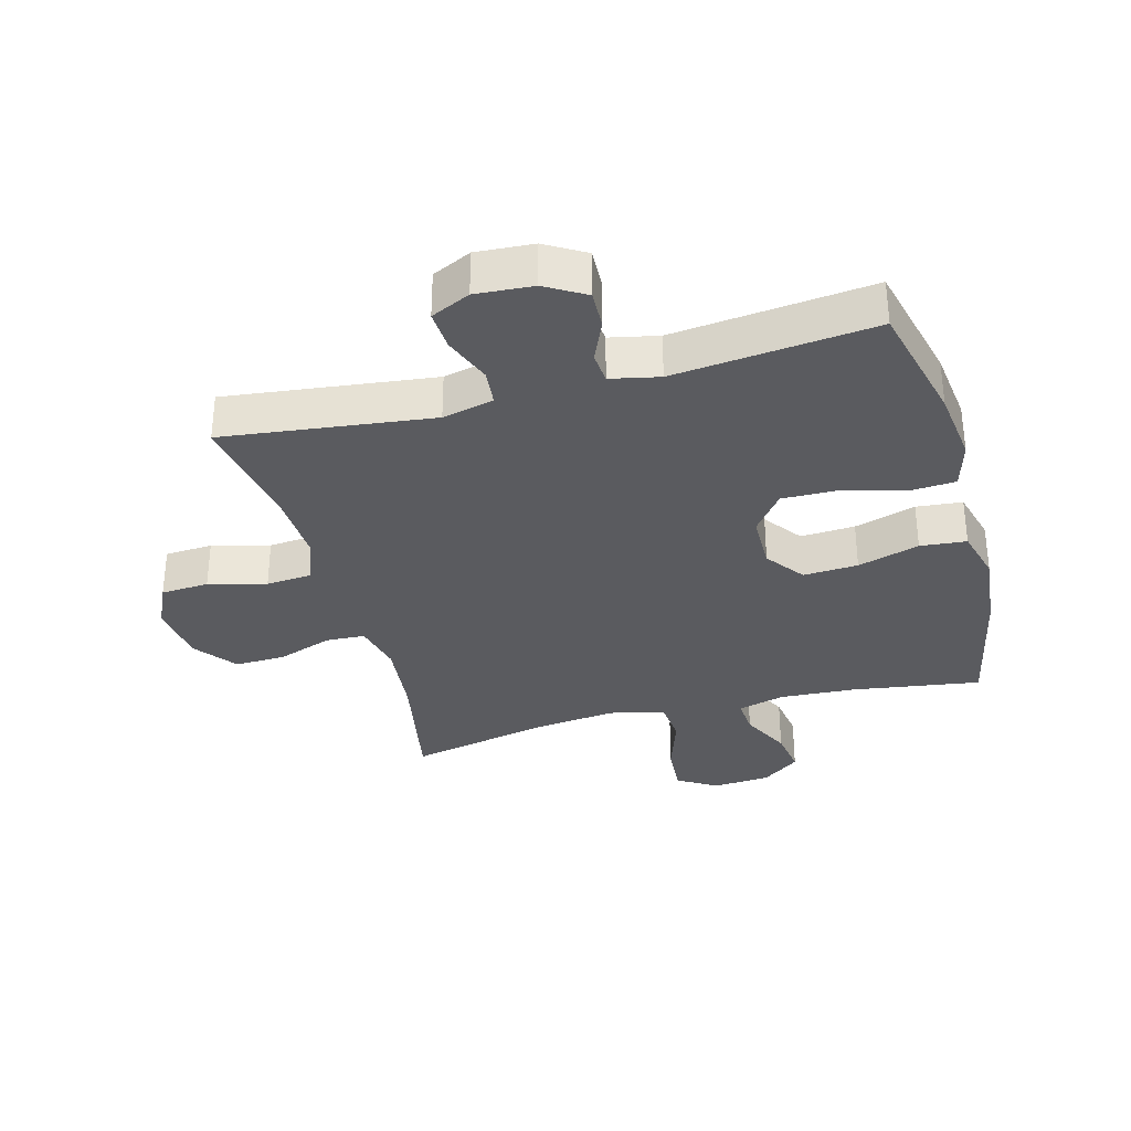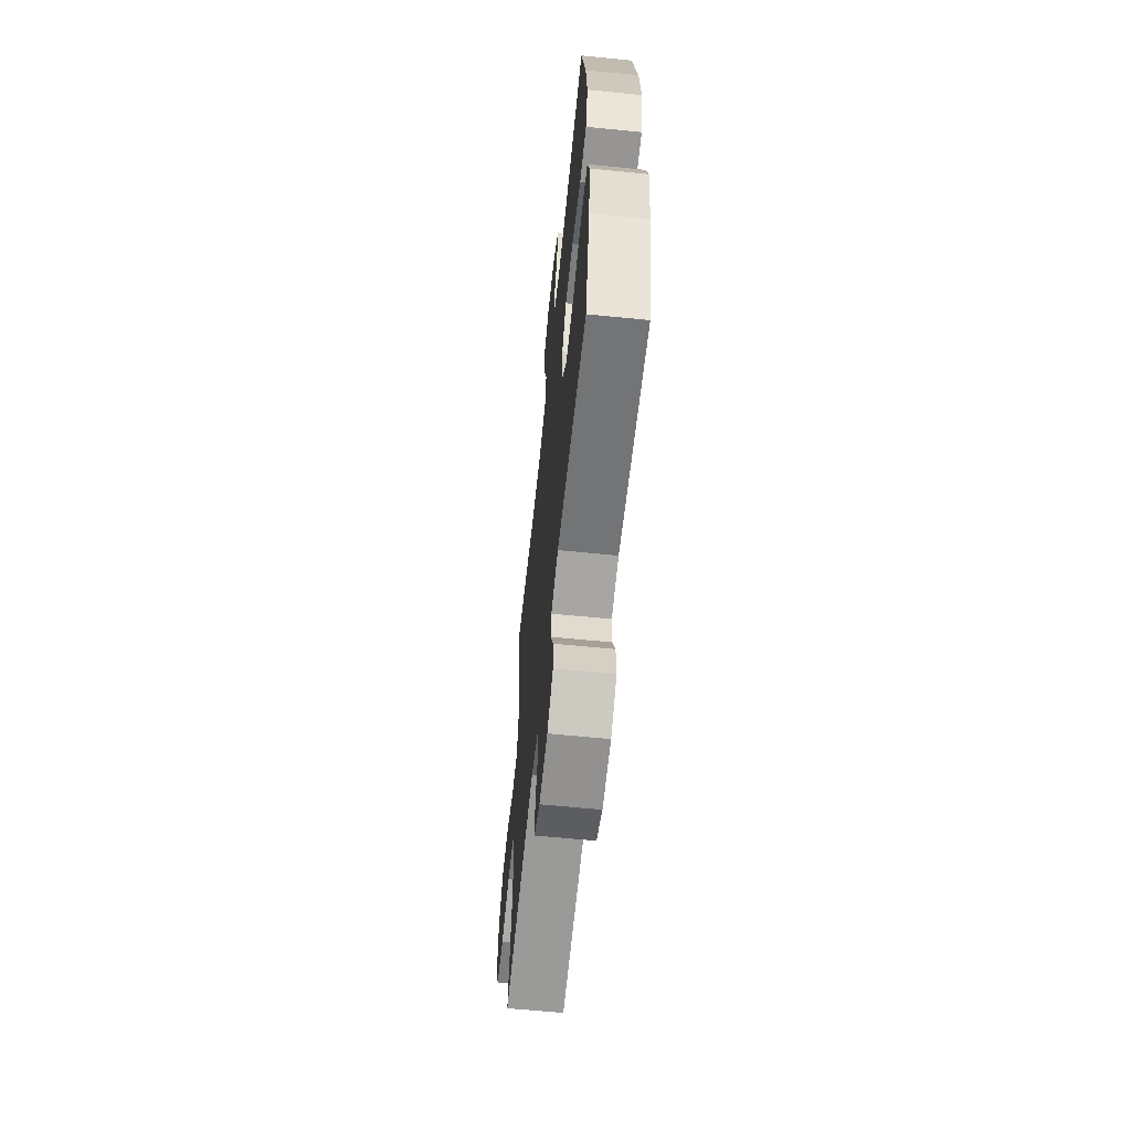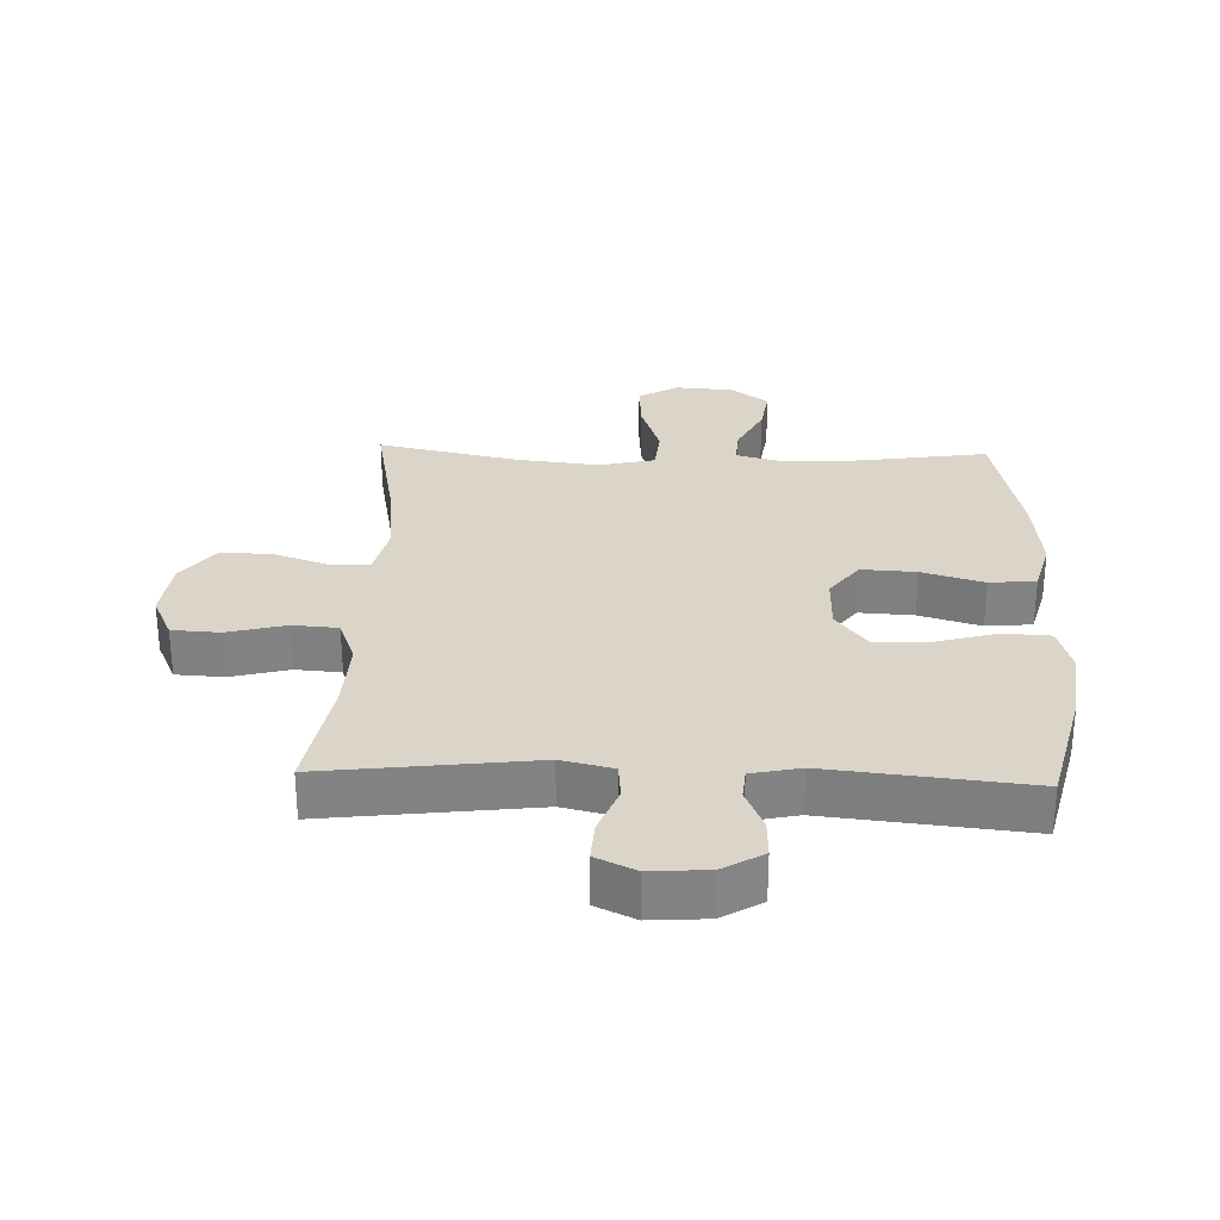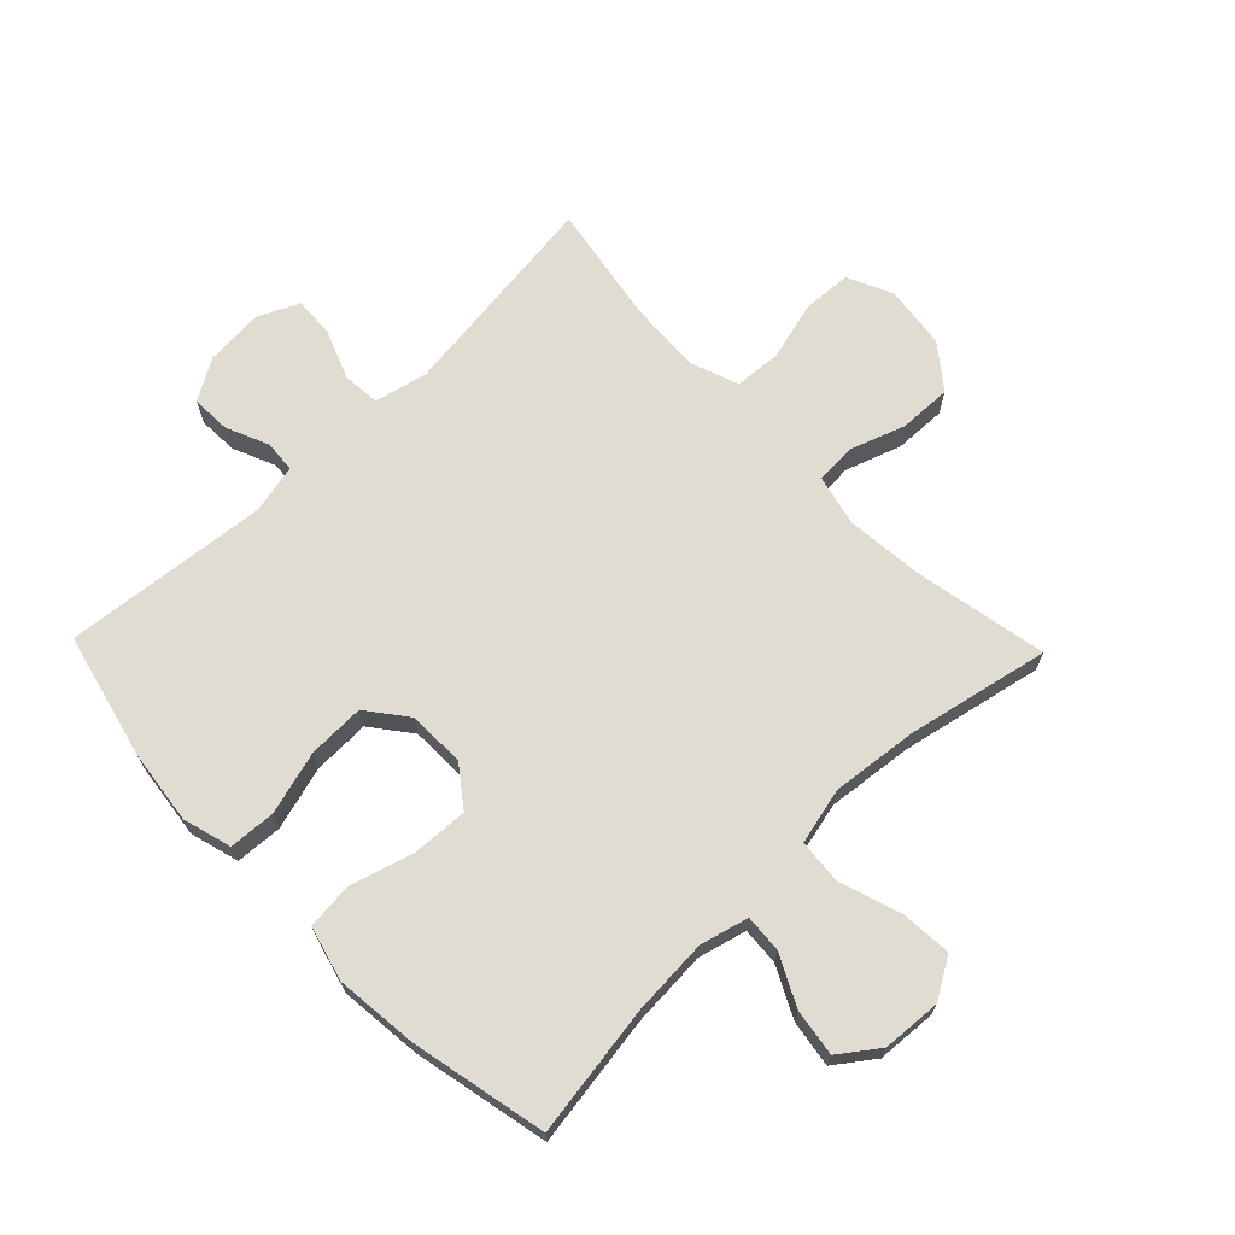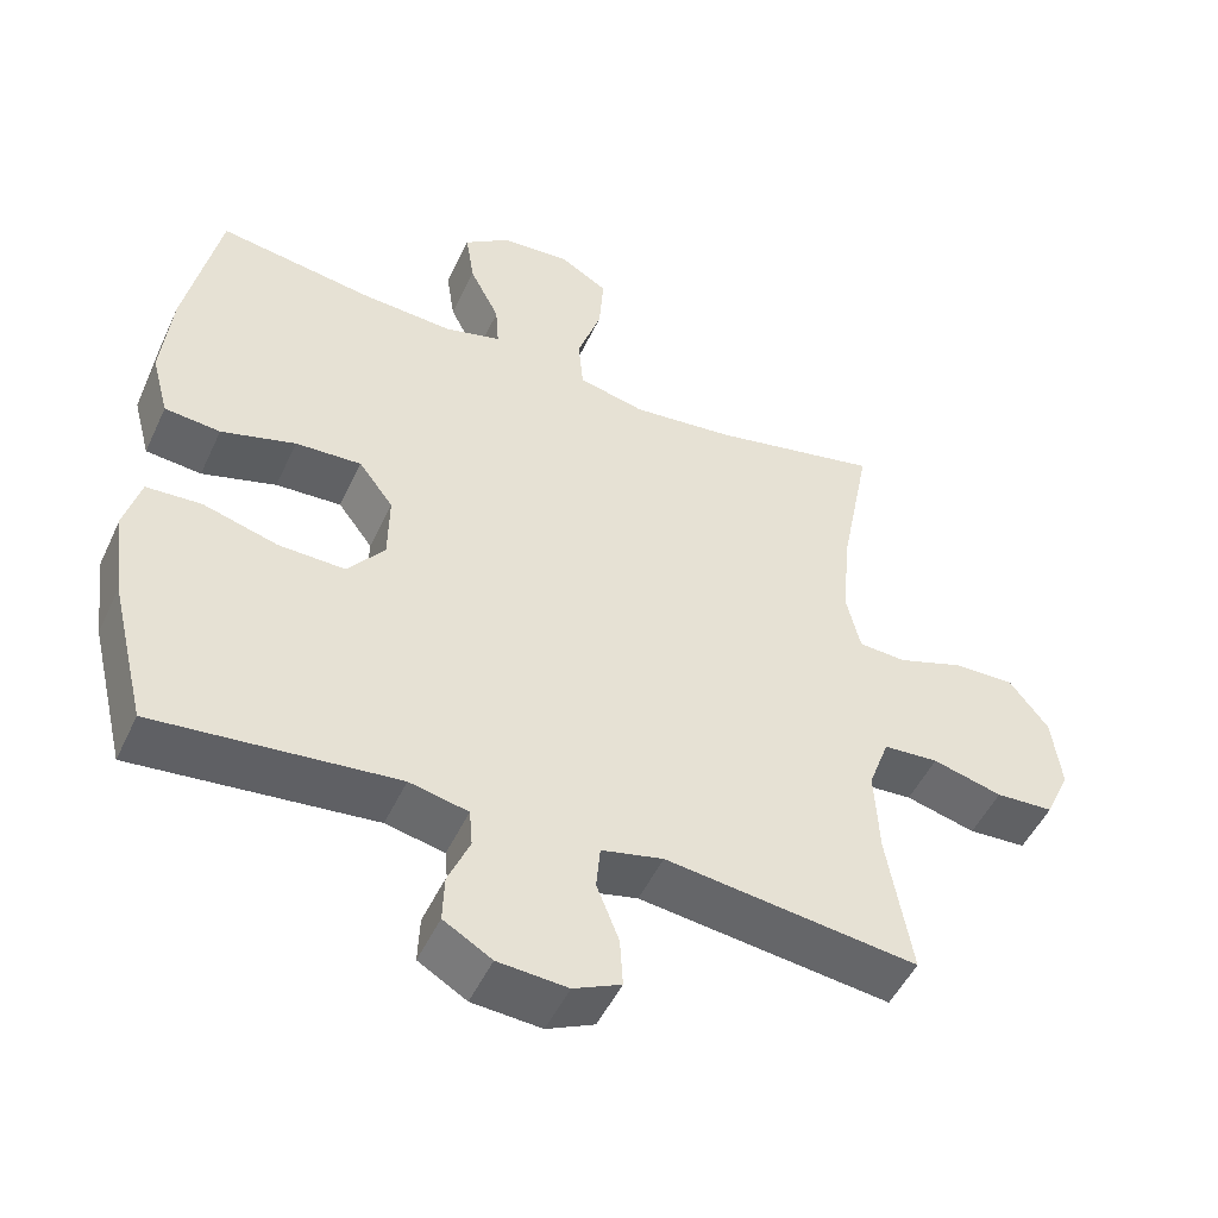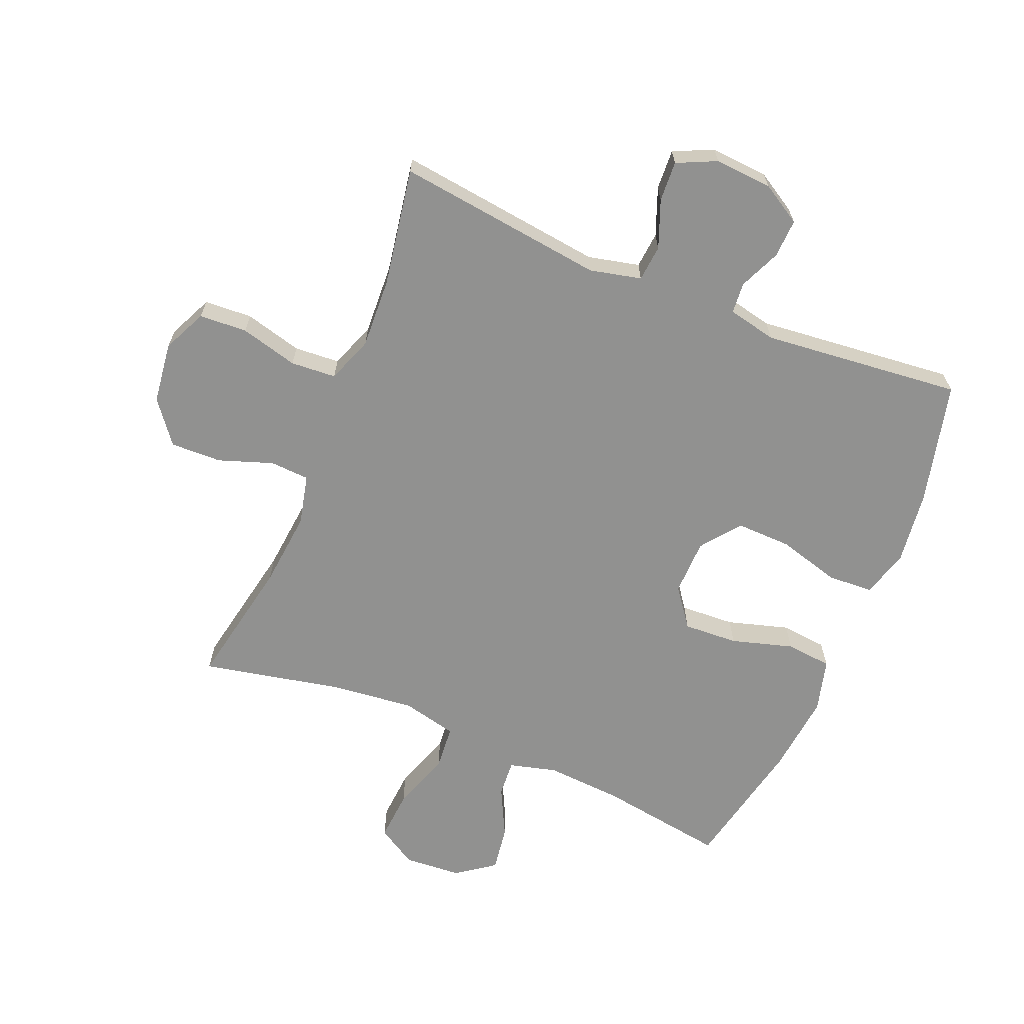
<metadata>
{"format":"obj","ext":"obj","renderer":"f3d","projection":"perspective","resolution":1024,"background":"white","views":[{"elev":-33.5,"azim":-164.8,"up":"+Y"},{"elev":-62.1,"azim":-95.8,"up":"+Z"},{"elev":29.2,"azim":-178.0,"up":"+Y"},{"elev":69.0,"azim":-44.1,"up":"+Y"},{"elev":-49.6,"azim":-24.4,"up":"+Z"},{"elev":-65.9,"azim":157.4,"up":"+Y"}]}
</metadata>
<code>
o path558_path558.001
v 0.4466 0.0375 -0.3069
v 0.4406 0.0375 -0.1909
v 0.4687 0.0375 -0.1148
v 0.5432 0.0375 -0.1096
v 0.6378 0.0375 -0.1342
v 0.7164 0.0375 -0.1298
v 0.7498 0.0375 -0.05731
v 0.7368 0.0375 0.04317
v 0.6835 0.0375 0.1118
v 0.5997 0.0375 0.1093
v 0.5108 0.0375 0.07819
v 0.4464 0.0375 0.08177
v 0.427 0.0375 0.1637
v 0.4393 0.0375 0.2899
v 0.4802 0.0375 0.5011
v 0.2511 0.0375 0.4527
v 0.1137 0.0375 0.4376
v 0.02331 0.0375 0.4587
v 0.01689 0.0375 0.5313
v 0.04947 0.0375 0.628
v 0.05551 0.0375 0.711
v -0.009213 0.0375 0.7496
v -0.1037 0.0375 0.743
v -0.1658 0.0375 0.6975
v -0.1545 0.0375 0.6227
v -0.1139 0.0375 0.542
v -0.1096 0.0375 0.4819
v -0.187 0.0375 0.4615
v -0.3113 0.0375 0.4693
v -0.5217 0.0375 0.5011
v -0.5683 0.0375 0.2821
v -0.5818 0.0375 0.1505
v -0.5584 0.0375 0.06343
v -0.4829 0.0375 0.05615
v -0.3818 0.0375 0.086
v -0.2923 0.0375 0.09078
v -0.2453 0.0375 0.02828
v -0.2468 0.0375 -0.06383
v -0.2962 0.0375 -0.1279
v -0.3872 0.0375 -0.1258
v -0.4888 0.0375 -0.09731
v -0.5639 0.0375 -0.1018
v -0.586 0.0375 -0.1801
v -0.5708 0.0375 -0.3001
v -0.5217 0.0375 -0.5006
v -0.1943 0.0375 -0.4668
v -0.1144 0.0375 -0.4839
v -0.1101 0.0375 -0.5346
v -0.1396 0.0375 -0.6028
v -0.1419 0.0375 -0.6661
v -0.07646 0.0375 -0.7048
v 0.01798 0.0375 -0.7114
v 0.08255 0.0375 -0.6811
v 0.07859 0.0375 -0.6151
v 0.04819 0.0375 -0.5374
v 0.05361 0.0375 -0.4779
v 0.1378 0.0375 -0.4582
v 0.4802 0.0375 -0.5006
v 0.4466 -0.0375 -0.3069
v 0.4406 -0.0375 -0.1909
v 0.4687 -0.0375 -0.1148
v 0.5432 -0.0375 -0.1096
v 0.6378 -0.0375 -0.1342
v 0.7164 -0.0375 -0.1298
v 0.7498 -0.0375 -0.05731
v 0.7368 -0.0375 0.04317
v 0.6835 -0.0375 0.1118
v 0.5997 -0.0375 0.1093
v 0.5108 -0.0375 0.07819
v 0.4464 -0.0375 0.08177
v 0.427 -0.0375 0.1637
v 0.4393 -0.0375 0.2899
v 0.4802 -0.0375 0.5011
v 0.2511 -0.0375 0.4527
v 0.1137 -0.0375 0.4376
v 0.02331 -0.0375 0.4587
v 0.01689 -0.0375 0.5313
v 0.04947 -0.0375 0.628
v 0.05551 -0.0375 0.711
v -0.009213 -0.0375 0.7496
v -0.1037 -0.0375 0.743
v -0.1658 -0.0375 0.6975
v -0.1545 -0.0375 0.6227
v -0.1139 -0.0375 0.542
v -0.1096 -0.0375 0.4819
v -0.187 -0.0375 0.4615
v -0.3113 -0.0375 0.4693
v -0.5217 -0.0375 0.5011
v -0.5683 -0.0375 0.2821
v -0.5818 -0.0375 0.1505
v -0.5584 -0.0375 0.06343
v -0.4829 -0.0375 0.05615
v -0.3818 -0.0375 0.086
v -0.2923 -0.0375 0.09078
v -0.2453 -0.0375 0.02828
v -0.2468 -0.0375 -0.06383
v -0.2962 -0.0375 -0.1279
v -0.3872 -0.0375 -0.1258
v -0.4888 -0.0375 -0.09731
v -0.5639 -0.0375 -0.1018
v -0.586 -0.0375 -0.1801
v -0.5708 -0.0375 -0.3001
v -0.5217 -0.0375 -0.5006
v -0.1943 -0.0375 -0.4668
v -0.1144 -0.0375 -0.4839
v -0.1101 -0.0375 -0.5346
v -0.1396 -0.0375 -0.6028
v -0.1419 -0.0375 -0.6661
v -0.07646 -0.0375 -0.7048
v 0.01798 -0.0375 -0.7114
v 0.08255 -0.0375 -0.6811
v 0.07859 -0.0375 -0.6151
v 0.04819 -0.0375 -0.5374
v 0.05361 -0.0375 -0.4779
v 0.1378 -0.0375 -0.4582
v 0.4802 -0.0375 -0.5006
v -0.07646 0.0375 -0.7048
v 0.01798 0.0375 -0.7114
v 0.08255 0.0375 -0.6811
v 0.08255 0.0375 -0.6811
v -0.1419 0.0375 -0.6661
v -0.1419 0.0375 -0.6661
v 0.07859 0.0375 -0.6151
v -0.1396 0.0375 -0.6028
v 0.04819 0.0375 -0.5374
v -0.1101 0.0375 -0.5346
v 0.05361 0.0375 -0.4779
v 0.05361 0.0375 -0.4779
v -0.1144 0.0375 -0.4839
v -0.1144 0.0375 -0.4839
v -0.1943 0.0375 -0.4668
v 0.1378 0.0375 -0.4582
v -0.5217 0.0375 -0.5006
v -0.5217 0.0375 -0.5006
v 0.4802 0.0375 -0.5006
v 0.4802 0.0375 -0.5006
v 0.4466 0.0375 -0.3069
v -0.5708 0.0375 -0.3001
v 0.4406 0.0375 -0.1909
v -0.586 0.0375 -0.1801
v 0.4687 0.0375 -0.1148
v 0.4687 0.0375 -0.1148
v -0.5639 0.0375 -0.1018
v -0.5639 0.0375 -0.1018
v -0.2962 0.0375 -0.1279
v -0.3872 0.0375 -0.1258
v 0.5432 0.0375 -0.1096
v 0.6378 0.0375 -0.1342
v 0.7164 0.0375 -0.1298
v 0.7164 0.0375 -0.1298
v 0.7498 0.0375 -0.05731
v -0.2468 0.0375 -0.06383
v -0.4888 0.0375 -0.09731
v -0.2453 0.0375 0.02828
v 0.7368 0.0375 0.04317
v -0.2923 0.0375 0.09078
v 0.6835 0.0375 0.1118
v -0.5584 0.0375 0.06343
v -0.5584 0.0375 0.06343
v -0.4829 0.0375 0.05615
v -0.3818 0.0375 0.086
v -0.5818 0.0375 0.1505
v 0.5108 0.0375 0.07819
v 0.4464 0.0375 0.08177
v 0.4464 0.0375 0.08177
v 0.5997 0.0375 0.1093
v 0.427 0.0375 0.1637
v -0.5683 0.0375 0.2821
v 0.4393 0.0375 0.2899
v -0.5217 0.0375 0.5011
v -0.5217 0.0375 0.5011
v -0.187 0.0375 0.4615
v -0.3113 0.0375 0.4693
v 0.1137 0.0375 0.4376
v 0.02331 0.0375 0.4587
v 0.02331 0.0375 0.4587
v 0.2511 0.0375 0.4527
v -0.1096 0.0375 0.4819
v -0.1096 0.0375 0.4819
v 0.01689 0.0375 0.5313
v 0.4802 0.0375 0.5011
v 0.4802 0.0375 0.5011
v -0.1139 0.0375 0.542
v 0.04947 0.0375 0.628
v -0.1545 0.0375 0.6227
v -0.1658 0.0375 0.6975
v -0.1658 0.0375 0.6975
v 0.05551 0.0375 0.711
v 0.05551 0.0375 0.711
v -0.1037 0.0375 0.743
v -0.009213 0.0375 0.7496
v -0.07646 -0.0375 -0.7048
v 0.01798 -0.0375 -0.7114
v 0.08255 -0.0375 -0.6811
v 0.08255 -0.0375 -0.6811
v -0.1419 -0.0375 -0.6661
v -0.1419 -0.0375 -0.6661
v 0.07859 -0.0375 -0.6151
v -0.1396 -0.0375 -0.6028
v 0.04819 -0.0375 -0.5374
v -0.1101 -0.0375 -0.5346
v 0.05361 -0.0375 -0.4779
v 0.05361 -0.0375 -0.4779
v -0.1144 -0.0375 -0.4839
v -0.1144 -0.0375 -0.4839
v -0.1943 -0.0375 -0.4668
v 0.1378 -0.0375 -0.4582
v -0.5217 -0.0375 -0.5006
v -0.5217 -0.0375 -0.5006
v 0.4802 -0.0375 -0.5006
v 0.4802 -0.0375 -0.5006
v 0.4466 -0.0375 -0.3069
v -0.5708 -0.0375 -0.3001
v 0.4406 -0.0375 -0.1909
v -0.586 -0.0375 -0.1801
v 0.4687 -0.0375 -0.1148
v 0.4687 -0.0375 -0.1148
v -0.5639 -0.0375 -0.1018
v -0.5639 -0.0375 -0.1018
v -0.2962 -0.0375 -0.1279
v -0.3872 -0.0375 -0.1258
v 0.5432 -0.0375 -0.1096
v 0.6378 -0.0375 -0.1342
v 0.7164 -0.0375 -0.1298
v 0.7164 -0.0375 -0.1298
v 0.7498 -0.0375 -0.05731
v -0.2468 -0.0375 -0.06383
v -0.4888 -0.0375 -0.09731
v -0.2453 -0.0375 0.02828
v 0.7368 -0.0375 0.04317
v -0.2923 -0.0375 0.09078
v 0.6835 -0.0375 0.1118
v -0.5584 -0.0375 0.06343
v -0.5584 -0.0375 0.06343
v -0.4829 -0.0375 0.05615
v -0.3818 -0.0375 0.086
v -0.5818 -0.0375 0.1505
v 0.5108 -0.0375 0.07819
v 0.4464 -0.0375 0.08177
v 0.4464 -0.0375 0.08177
v 0.5997 -0.0375 0.1093
v 0.427 -0.0375 0.1637
v -0.5683 -0.0375 0.2821
v 0.4393 -0.0375 0.2899
v -0.5217 -0.0375 0.5011
v -0.5217 -0.0375 0.5011
v -0.187 -0.0375 0.4615
v -0.3113 -0.0375 0.4693
v 0.1137 -0.0375 0.4376
v 0.02331 -0.0375 0.4587
v 0.02331 -0.0375 0.4587
v 0.2511 -0.0375 0.4527
v -0.1096 -0.0375 0.4819
v -0.1096 -0.0375 0.4819
v 0.01689 -0.0375 0.5313
v 0.4802 -0.0375 0.5011
v 0.4802 -0.0375 0.5011
v -0.1139 -0.0375 0.542
v 0.04947 -0.0375 0.628
v -0.1545 -0.0375 0.6227
v -0.1658 -0.0375 0.6975
v -0.1658 -0.0375 0.6975
v 0.05551 -0.0375 0.711
v 0.05551 -0.0375 0.711
v -0.1037 -0.0375 0.743
v -0.009213 -0.0375 0.7496
f 241 230 232
f 238 216 222
f 229 250 231
f 192 199 196
f 202 204 200
f 214 207 212
f 239 214 216
f 236 237 235
f 247 231 253
f 236 231 248
f 200 204 201
f 253 231 250
f 206 213 208
f 215 228 218
f 259 258 255
f 226 223 224
f 229 227 239
f 243 248 245
f 249 242 252
f 200 192 198
f 252 244 256
f 252 242 244
f 192 200 201
f 227 220 204
f 263 266 259
f 221 206 220
f 204 220 206
f 239 227 214
f 266 265 259
f 198 192 193
f 213 206 221
f 214 227 207
f 213 221 215
f 249 229 242
f 243 236 248
f 250 229 249
f 230 223 226
f 241 223 230
f 222 223 241
f 198 193 194
f 237 236 243
f 227 204 202
f 248 231 247
f 207 227 202
f 212 207 210
f 233 235 237
f 201 199 192
f 242 229 239
f 259 260 258
f 255 253 250
f 221 228 215
f 261 260 265
f 238 222 241
f 239 216 238
f 260 259 265
f 258 253 255
f 51 52 110 109
f 52 120 195 110
f 122 51 109 197
f 53 54 112 111
f 49 50 108 107
f 54 55 113 112
f 48 49 107 106
f 55 128 203 113
f 130 48 106 205
f 46 47 105 104
f 56 57 115 114
f 134 46 104 209
f 57 136 211 115
f 58 1 59 116
f 44 45 103 102
f 1 2 60 59
f 43 44 102 101
f 2 142 217 60
f 144 43 101 219
f 39 40 98 97
f 4 5 63 62
f 5 150 225 63
f 6 7 65 64
f 38 39 97 96
f 41 42 100 99
f 40 41 99 98
f 3 4 62 61
f 37 38 96 95
f 7 8 66 65
f 36 37 95 94
f 8 9 67 66
f 159 34 92 234
f 34 35 93 92
f 32 33 91 90
f 11 165 240 69
f 10 11 69 68
f 9 10 68 67
f 12 13 71 70
f 35 36 94 93
f 31 32 90 89
f 13 14 72 71
f 171 31 89 246
f 28 29 87 86
f 17 176 251 75
f 16 17 75 74
f 179 28 86 254
f 18 19 77 76
f 182 16 74 257
f 14 15 73 72
f 26 27 85 84
f 29 30 88 87
f 19 20 78 77
f 25 26 84 83
f 187 25 83 262
f 20 189 264 78
f 23 24 82 81
f 22 23 81 80
f 21 22 80 79
f 166 157 155
f 163 147 141
f 154 156 175
f 117 121 124
f 127 125 129
f 139 137 132
f 164 141 139
f 161 160 162
f 172 178 156
f 161 173 156
f 125 126 129
f 178 175 156
f 131 133 138
f 140 143 153
f 184 180 183
f 151 149 148
f 154 164 152
f 168 170 173
f 174 177 167
f 125 123 117
f 177 181 169
f 177 169 167
f 117 126 125
f 152 129 145
f 188 184 191
f 146 145 131
f 129 131 145
f 164 139 152
f 191 184 190
f 123 118 117
f 138 146 131
f 139 132 152
f 138 140 146
f 174 167 154
f 168 173 161
f 175 174 154
f 155 151 148
f 166 155 148
f 147 166 148
f 123 119 118
f 162 168 161
f 152 127 129
f 173 172 156
f 132 127 152
f 137 135 132
f 158 162 160
f 126 117 124
f 167 164 154
f 184 183 185
f 180 175 178
f 146 140 153
f 186 190 185
f 163 166 147
f 164 163 141
f 185 190 184
f 183 180 178

</code>
